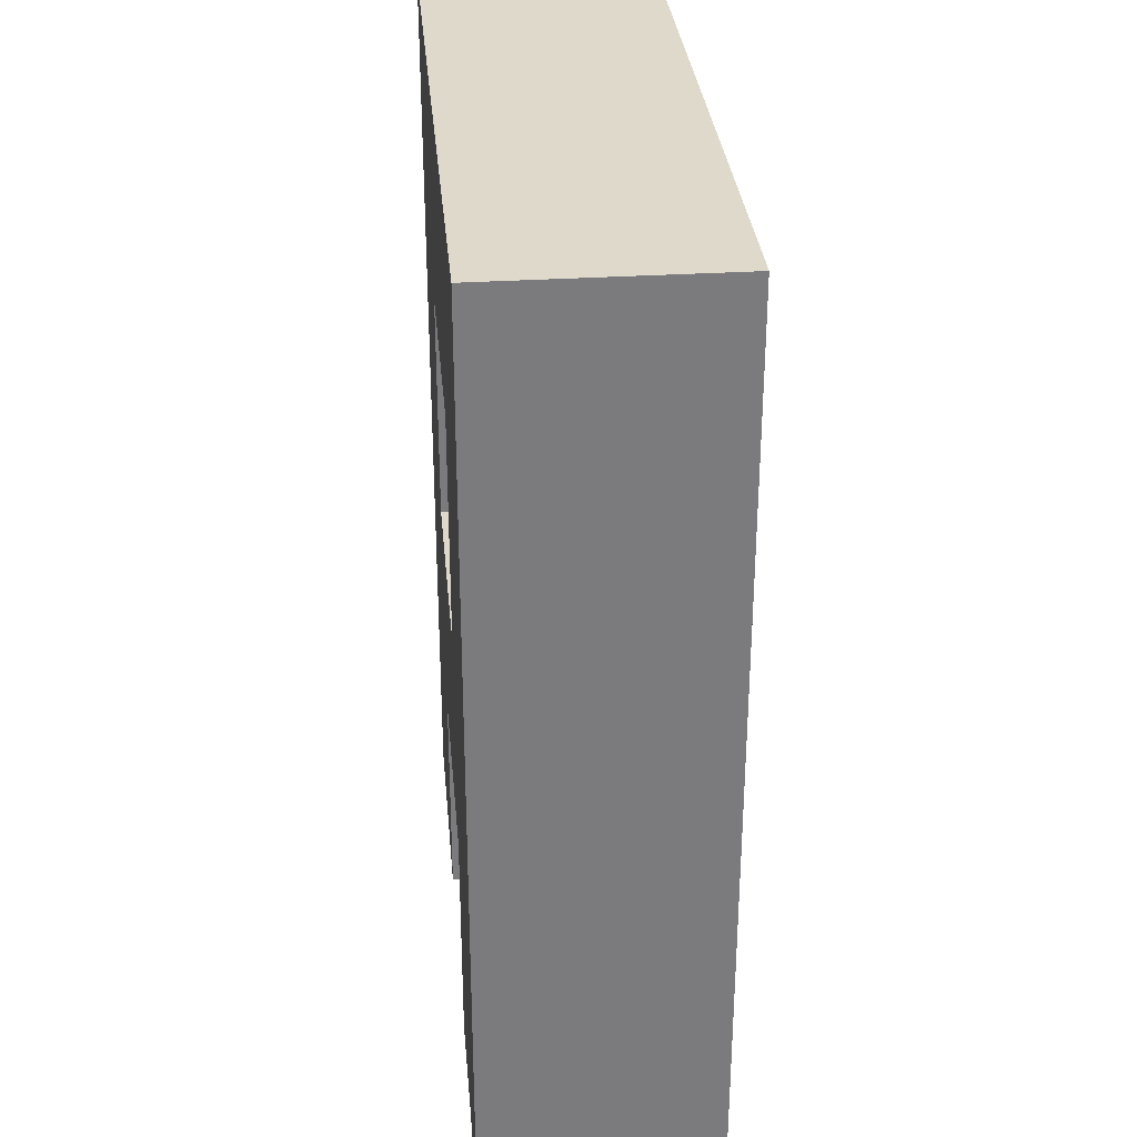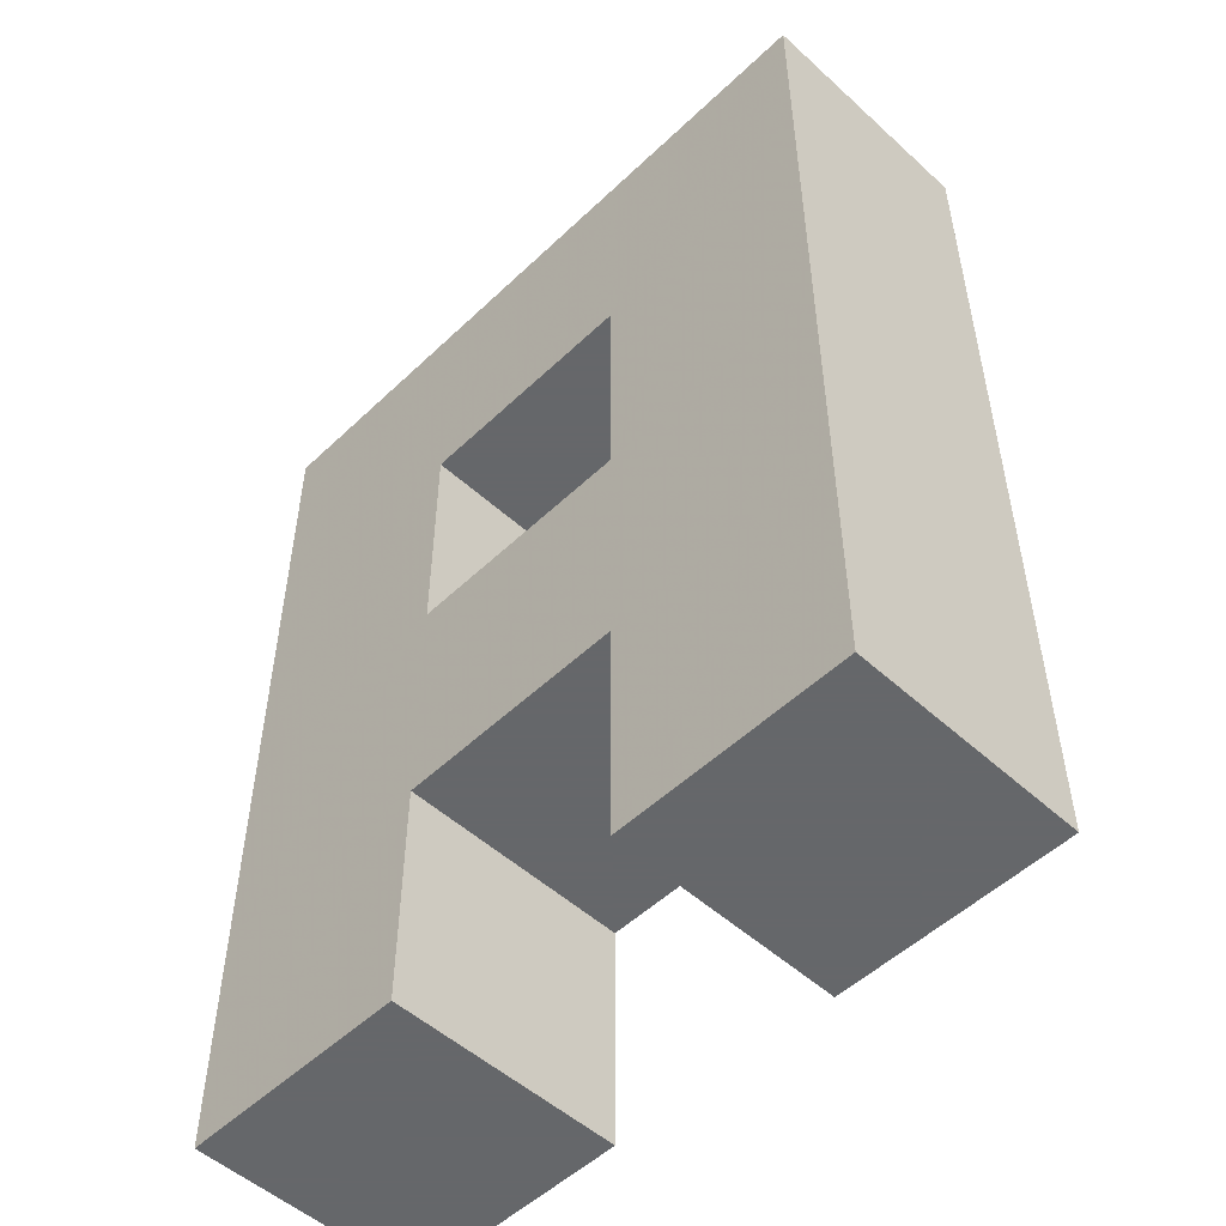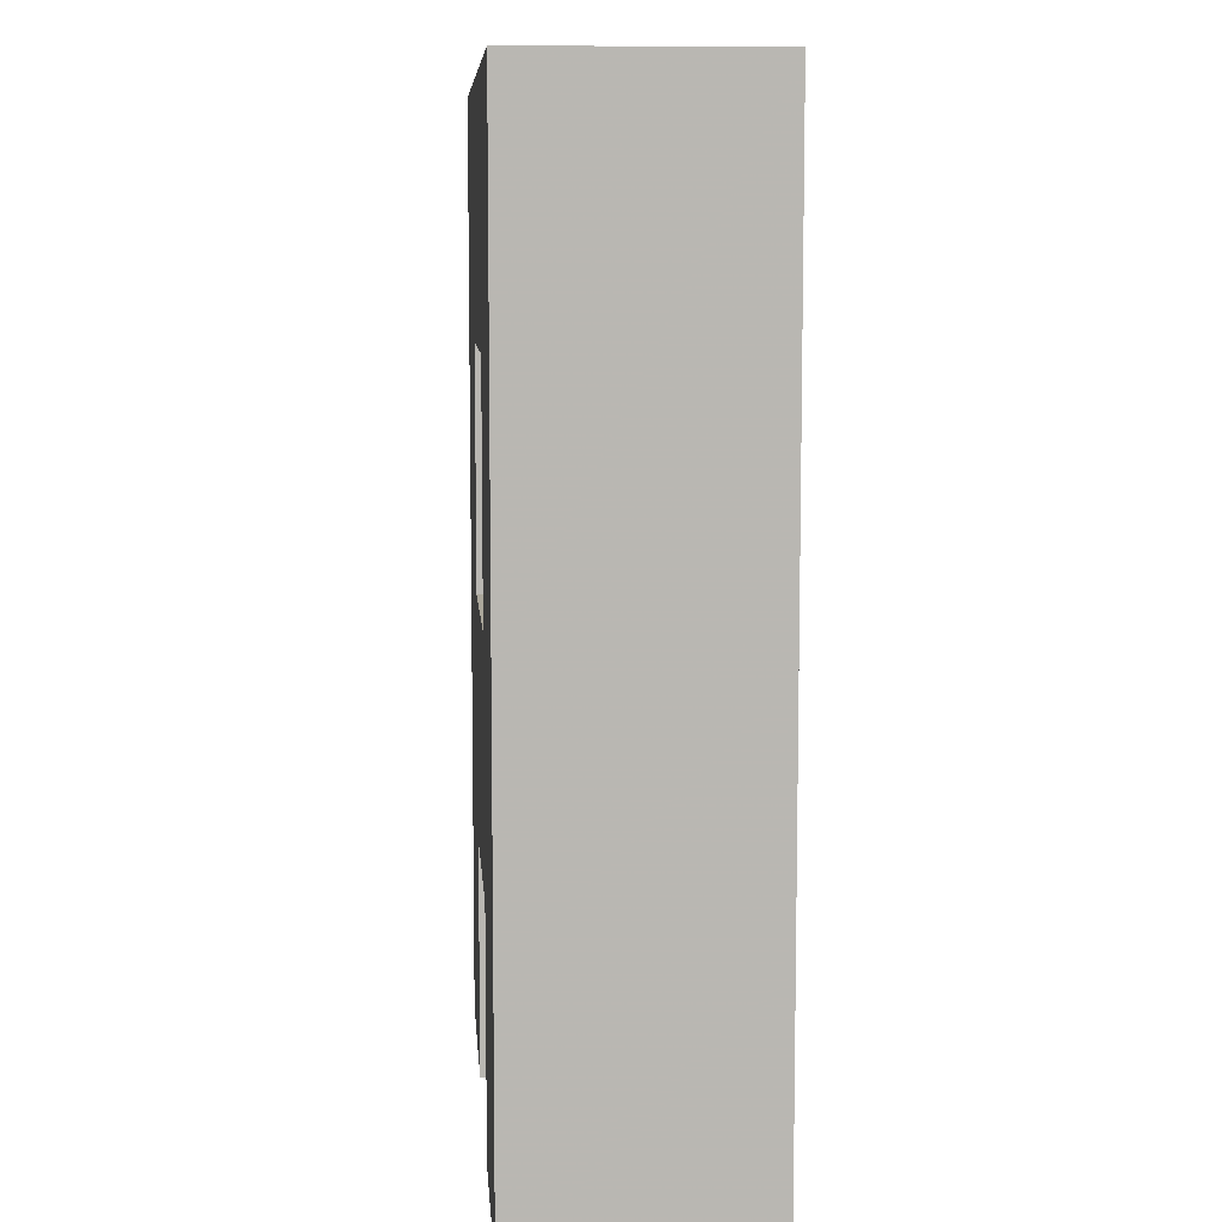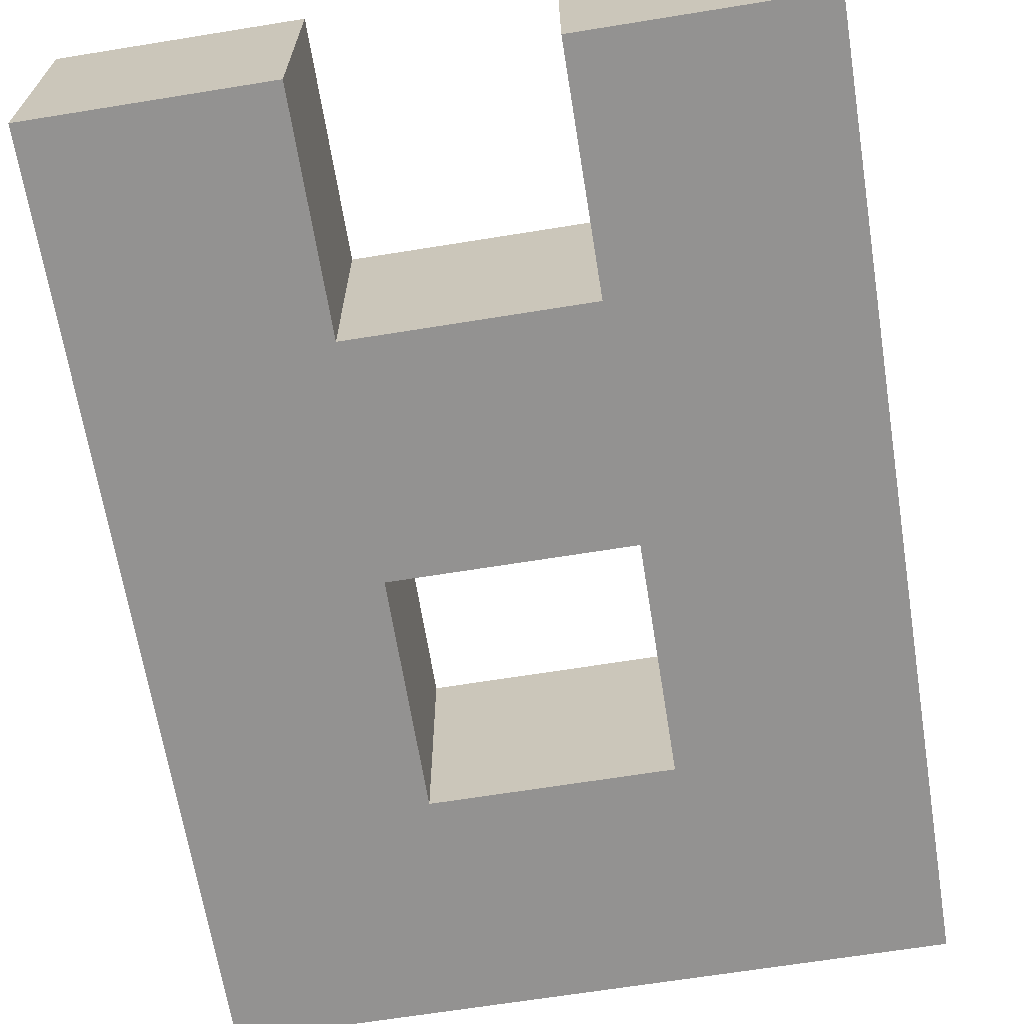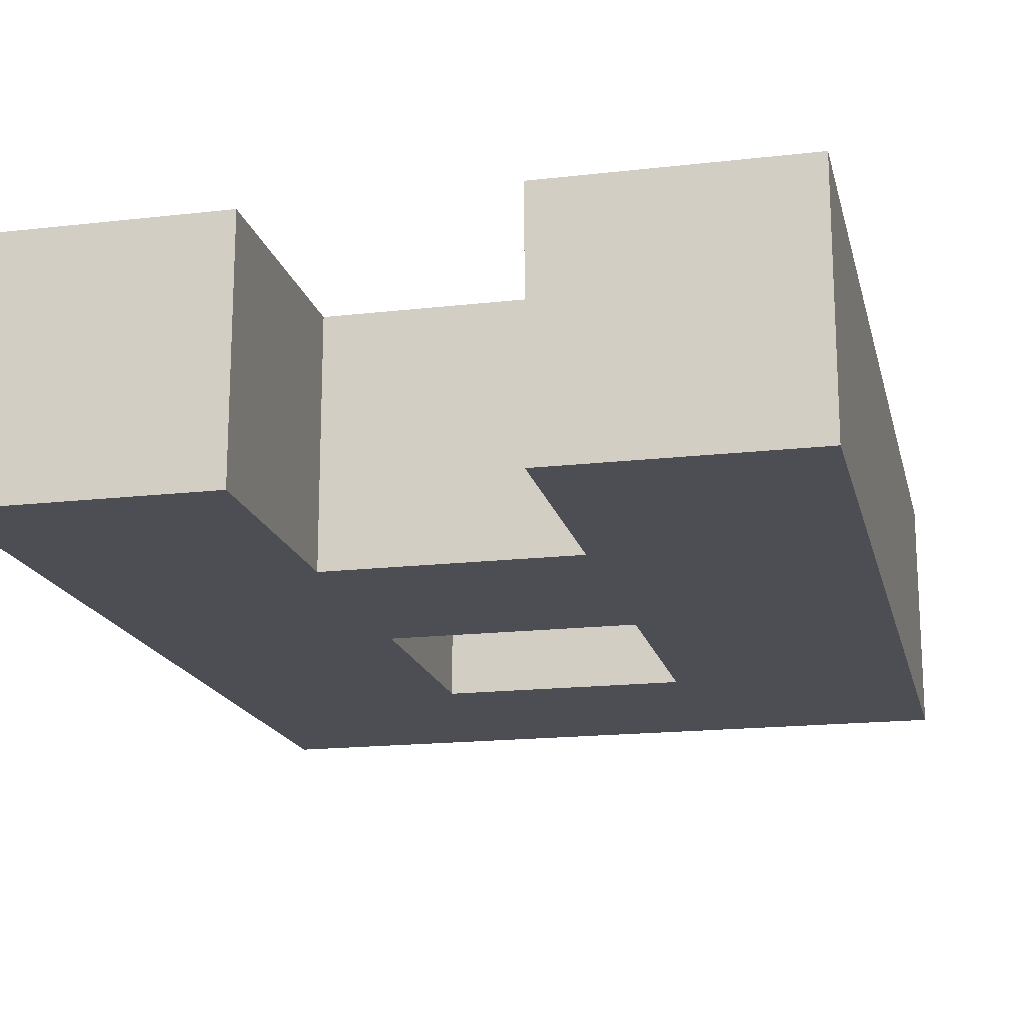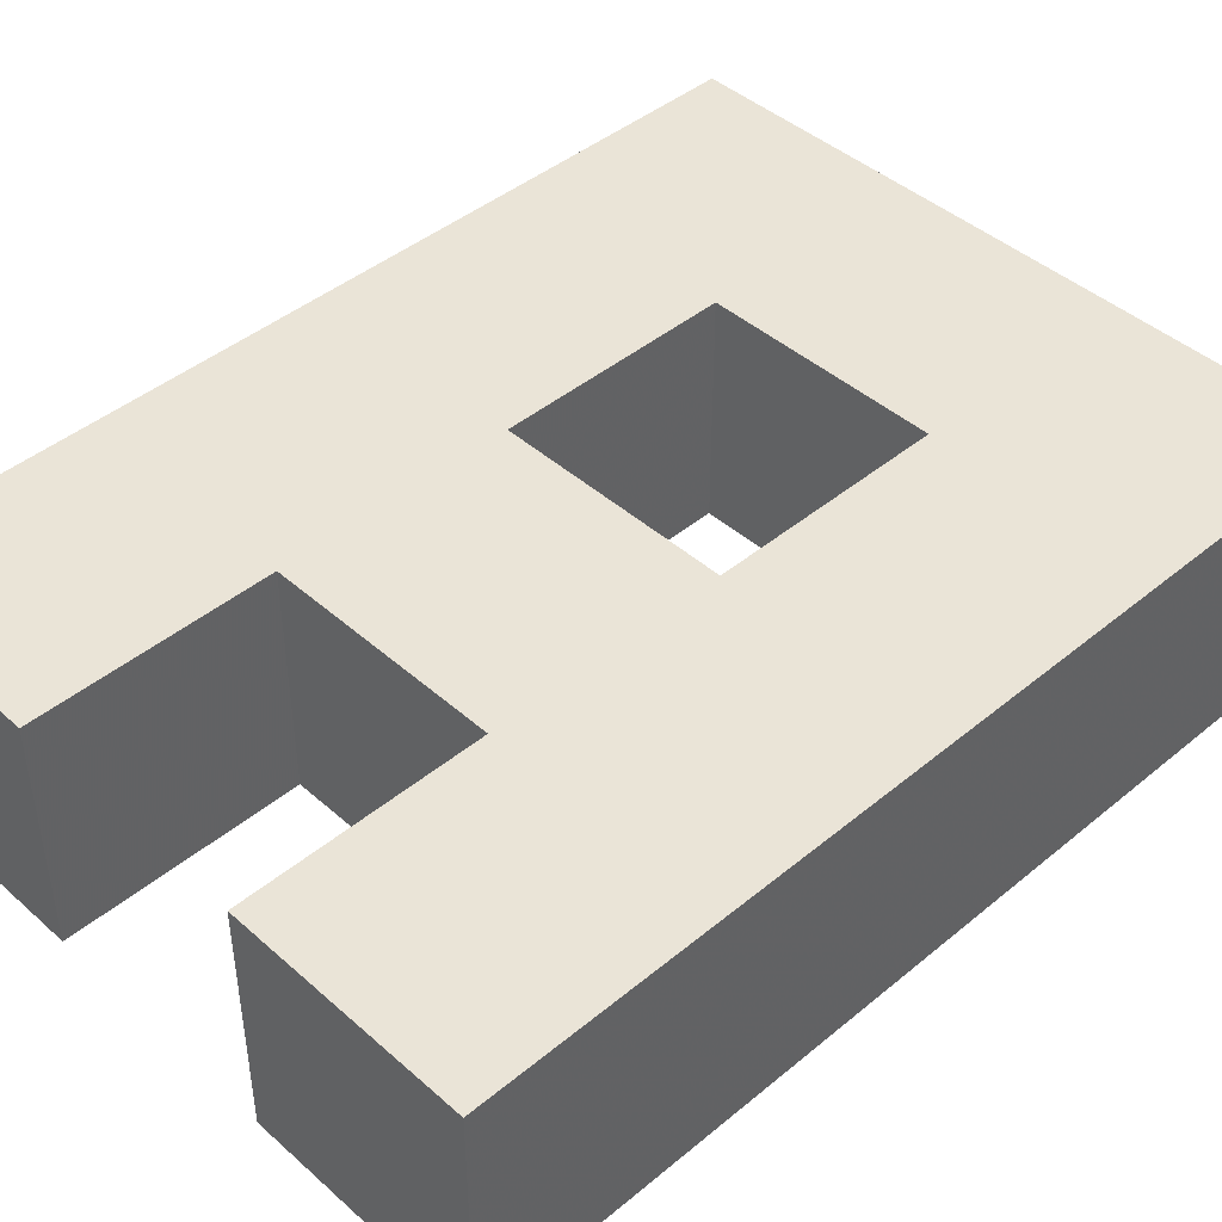
<metadata>
{"format":"obj","ext":"obj","renderer":"f3d","projection":"perspective","resolution":1024,"background":"white","views":[{"elev":31.8,"azim":-95.1,"up":"+Y"},{"elev":-52.0,"azim":45.6,"up":"+Y"},{"elev":8.2,"azim":-94.3,"up":"+Y"},{"elev":-66.4,"azim":9.2,"up":"+Z"},{"elev":-17.4,"azim":12.9,"up":"+Z"},{"elev":43.8,"azim":45.9,"up":"+Z"}]}
</metadata>
<code>
v -0.2 -0.4 0.2
v -0.6 -0.4 0.2
v -0.6 -0.8 0.2
v -0.2 -0.8 0.2
v -0.6 -0.4 -0.2
v -0.6 -0.8 -0.2
v -0.2 -0.4 -0.2
v -0.2 -0.8 -0.2
v -0.2 0 -0.2
v 0.2 -0 -0.2
v 0.2 -0.4 -0.2
v -0.6 0 0.2
v -0.2 0 0.2
v -0.2 0.4 0.2
v -0.6 0.8 0.2
v -0.6 0 -0.2
v 0.2 -0 0.2
v 0.2 -0.4 0.2
v 0.6 -0.4 0.2
v 0.6 -0 0.2
v 0.6 -0.4 -0.2
v 0.6 -0 -0.2
v 0.6 -0.8 -0.2
v 0.2 -0.8 -0.2
v 0.2 0.4 -0.2
v 0.6 0.8 -0.2
v 0.2 -0.8 0.2
v 0.6 -0.8 0.2
v -0.6 0.8 -0.2
v -0.2 0.4 -0.2
v 0.2 0.4 0.2
v 0.6 0.8 0.2
f 1 2 3 4
f 2 5 6 3
f 5 7 8 6
f 7 1 4 8
f 4 3 6 8
f 7 9 10 11
f 12 13 14 15
f 7 5 16 9
f 2 1 13 12
f 5 2 12 16
f 17 18 19 20
f 13 1 18 17
f 1 7 11 18
f 9 13 17 10
f 19 21 22 20
f 11 21 23 24
f 22 10 25 26
f 11 10 22 21
f 27 24 23 28
f 18 11 24 27
f 21 19 28 23
f 19 18 27 28
f 16 12 15 29
f 9 16 29 30
f 13 9 30 14
f 10 17 31 25
f 20 22 26 32
f 17 20 32 31
f 29 15 32 26
f 14 30 25 31
f 15 14 31 32
f 30 29 26 25

</code>
